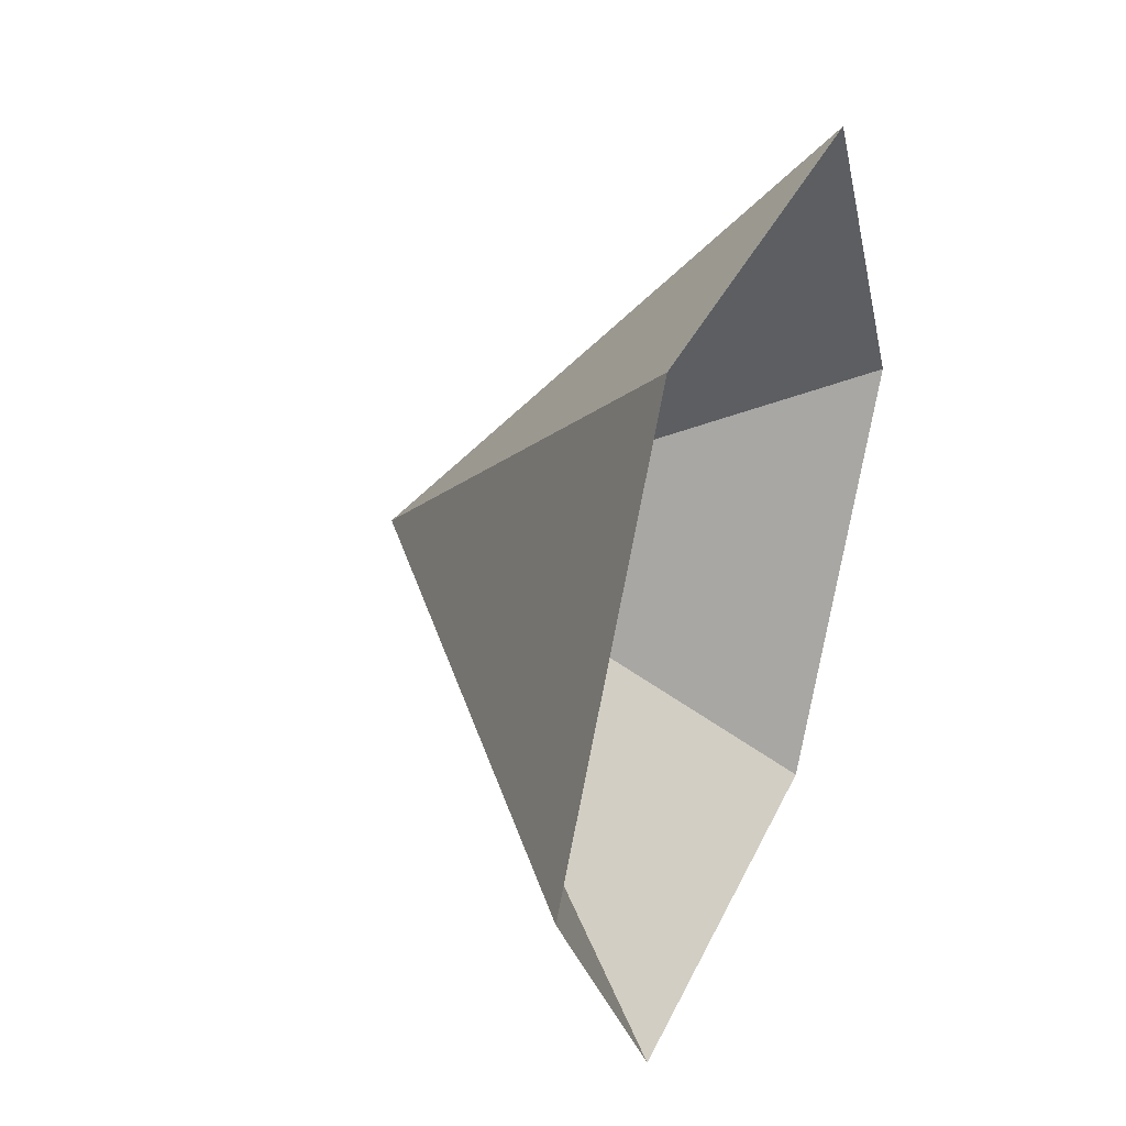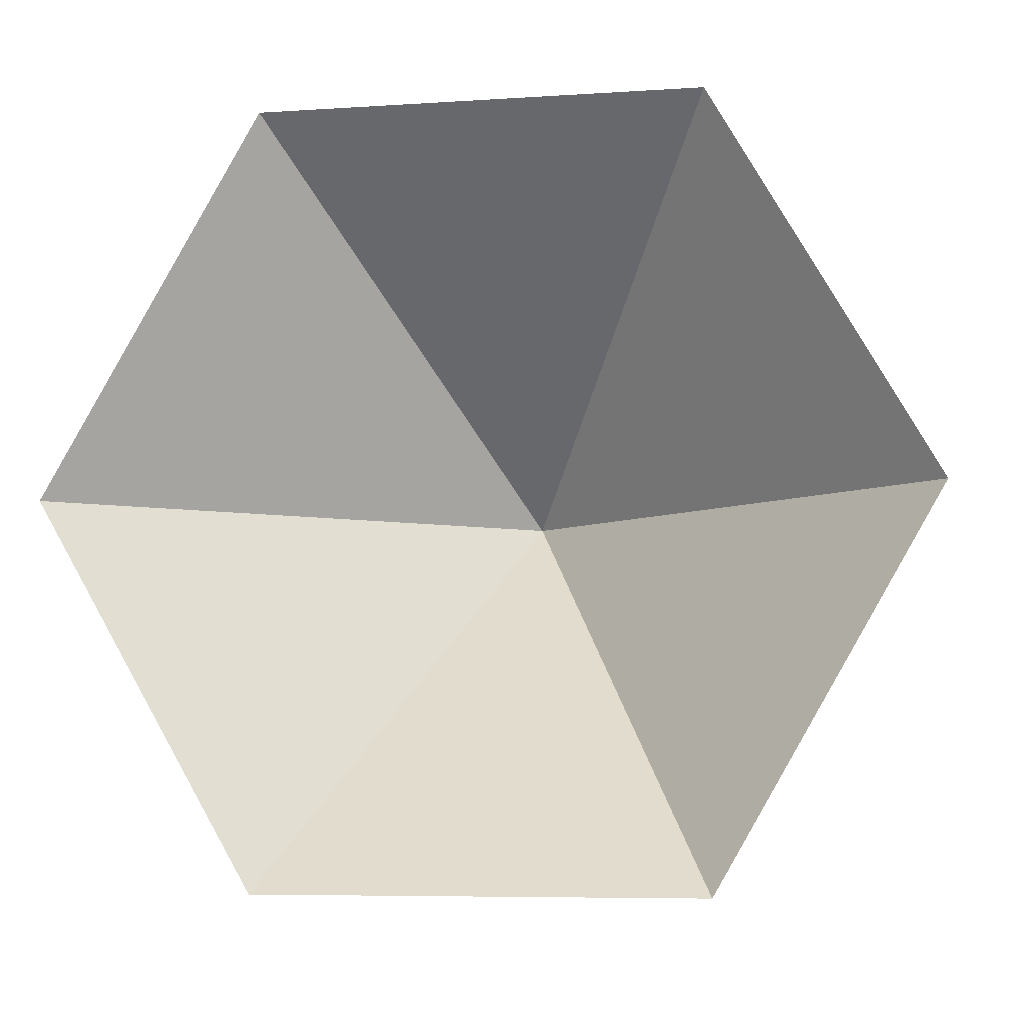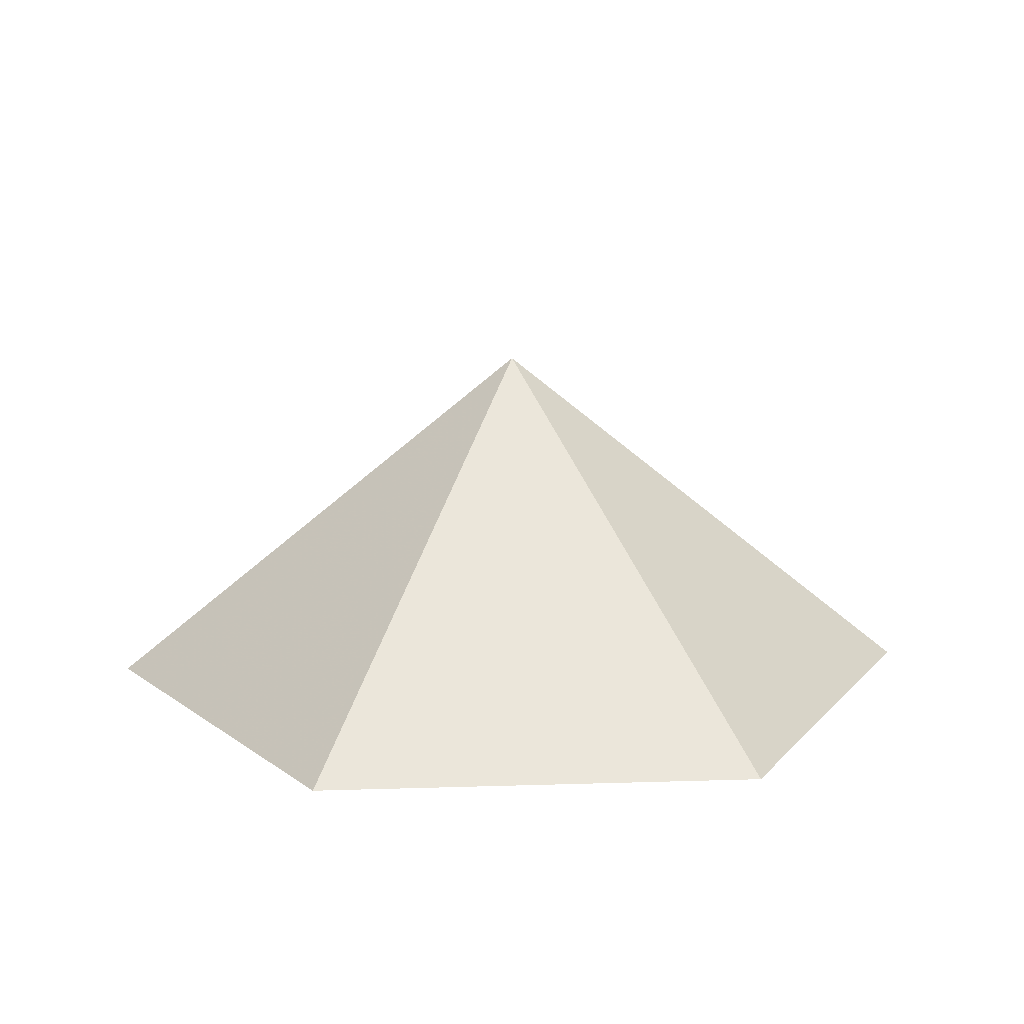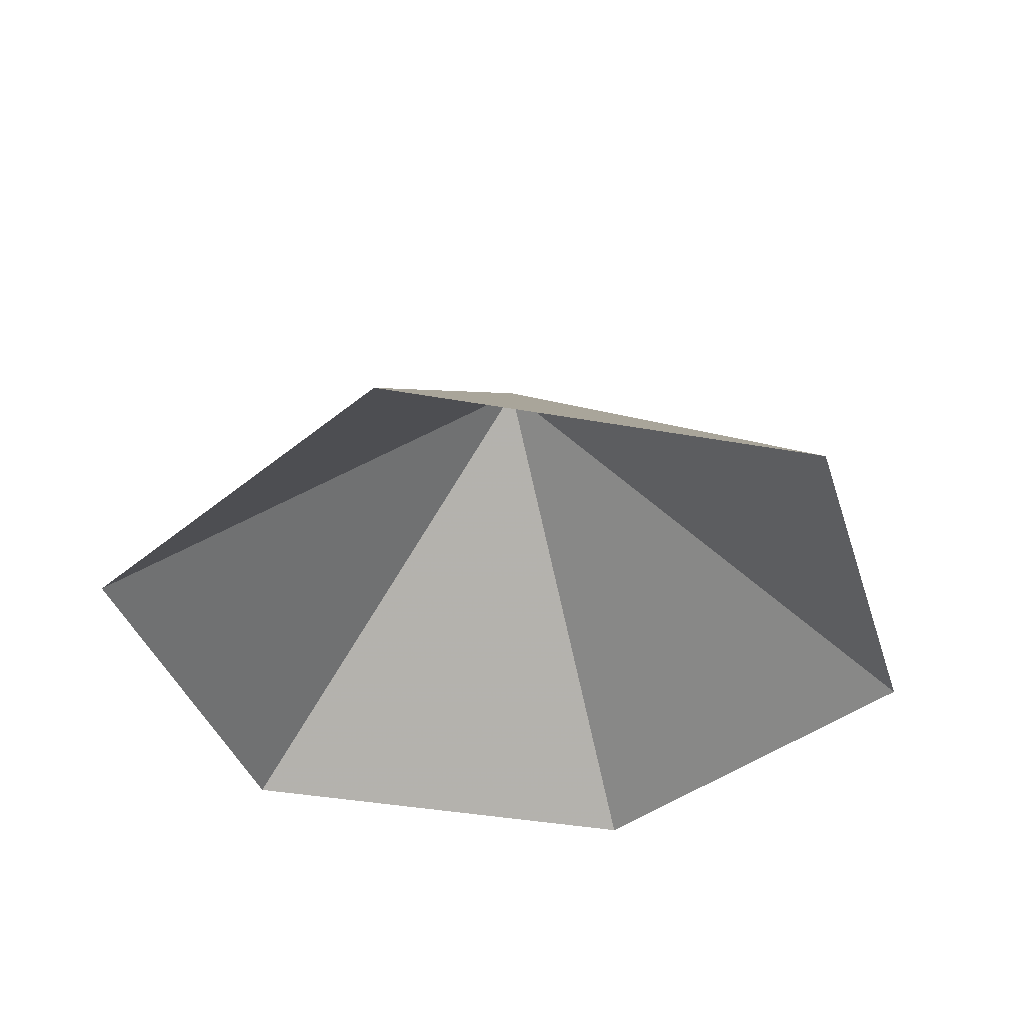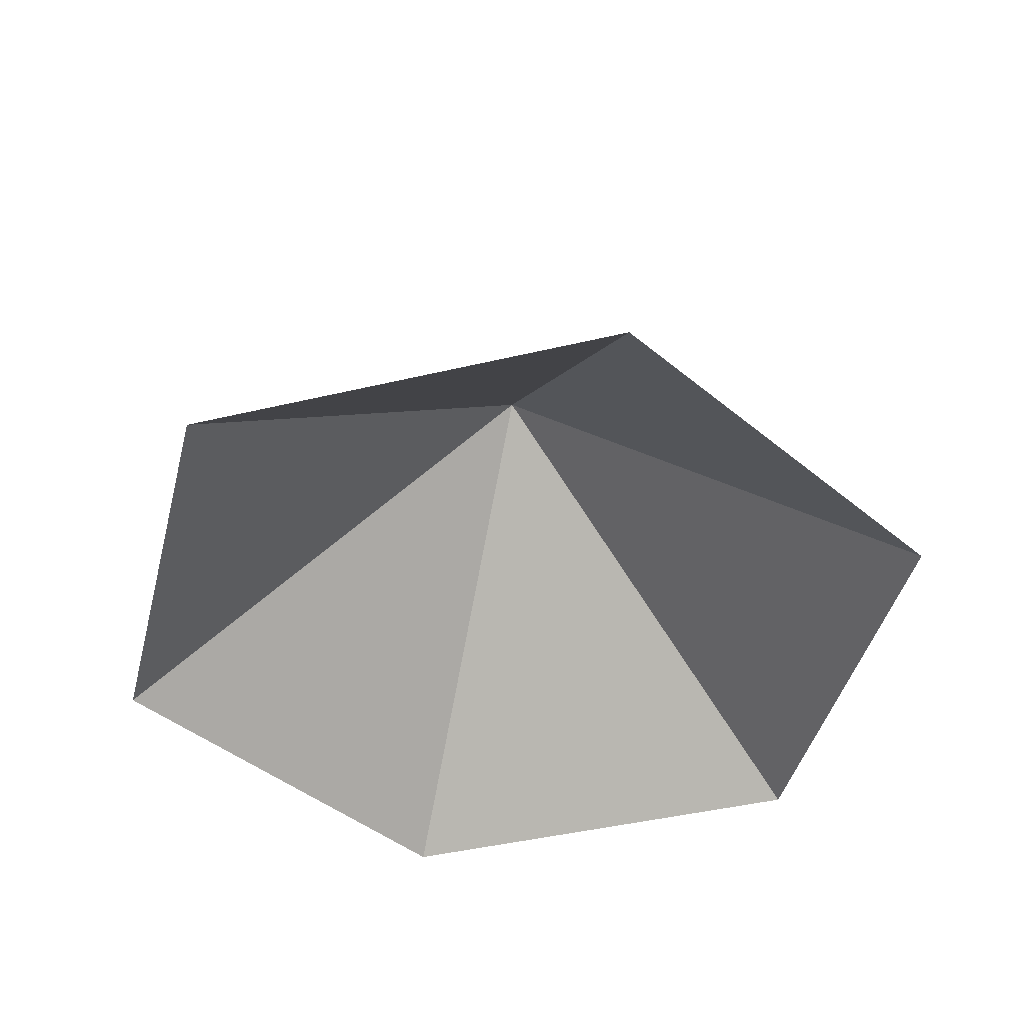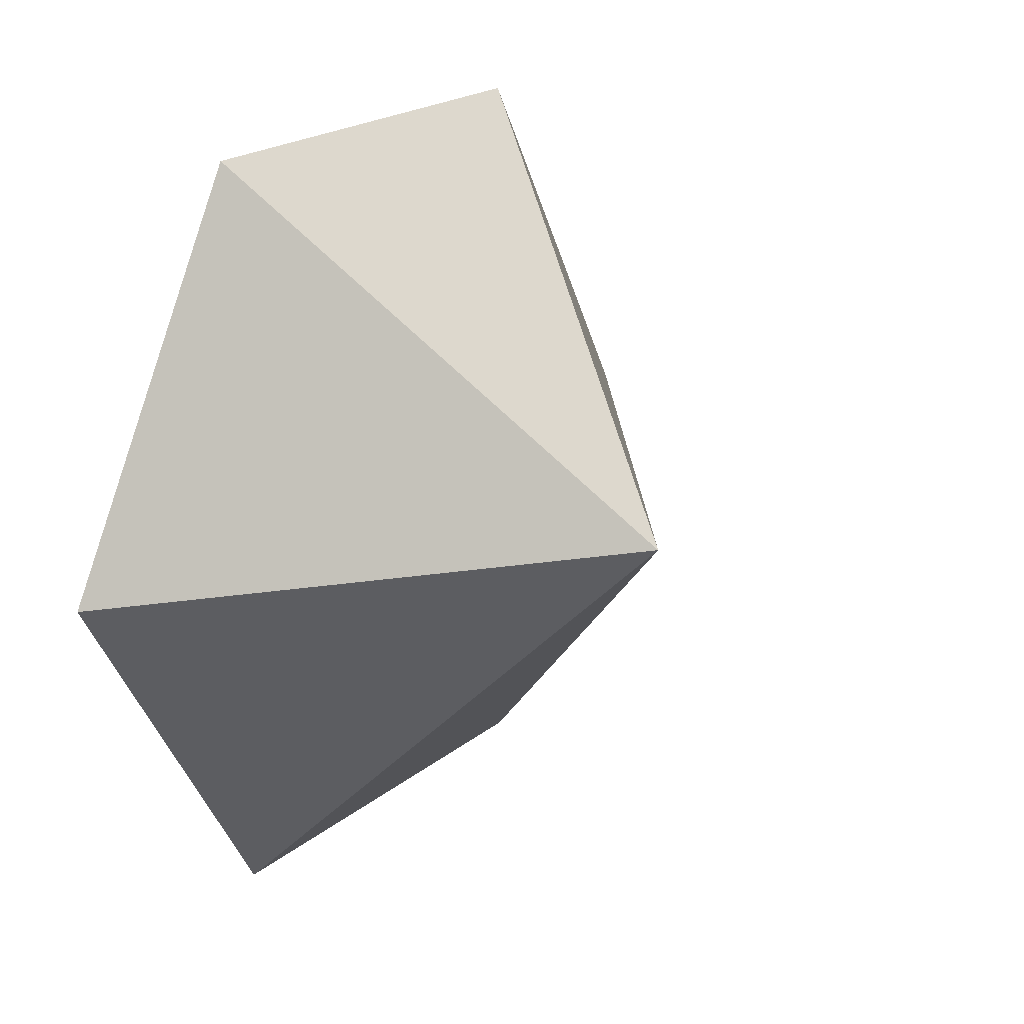
<metadata>
{"format":"obj","ext":"obj","renderer":"f3d","projection":"perspective","resolution":1024,"background":"white","views":[{"elev":36.6,"azim":112.6,"up":"+Y"},{"elev":-6.9,"azim":-169.1,"up":"+Y"},{"elev":14.6,"azim":-63.9,"up":"+Z"},{"elev":-37.3,"azim":-13.2,"up":"+Z"},{"elev":-43.7,"azim":15.7,"up":"+Z"},{"elev":21.3,"azim":-54.3,"up":"+Y"}]}
</metadata>
<code>
v 0 0 0
v 4.689 0 0
v 7.034 4.061 0
v 4.689 8.122 0
v 0 8.122 0
v -2.345 4.061 0
v 2.345 4.061 3.773
f 1 2 7
f 2 3 7
f 3 4 7
f 4 5 7
f 5 6 7
f 6 1 7

</code>
